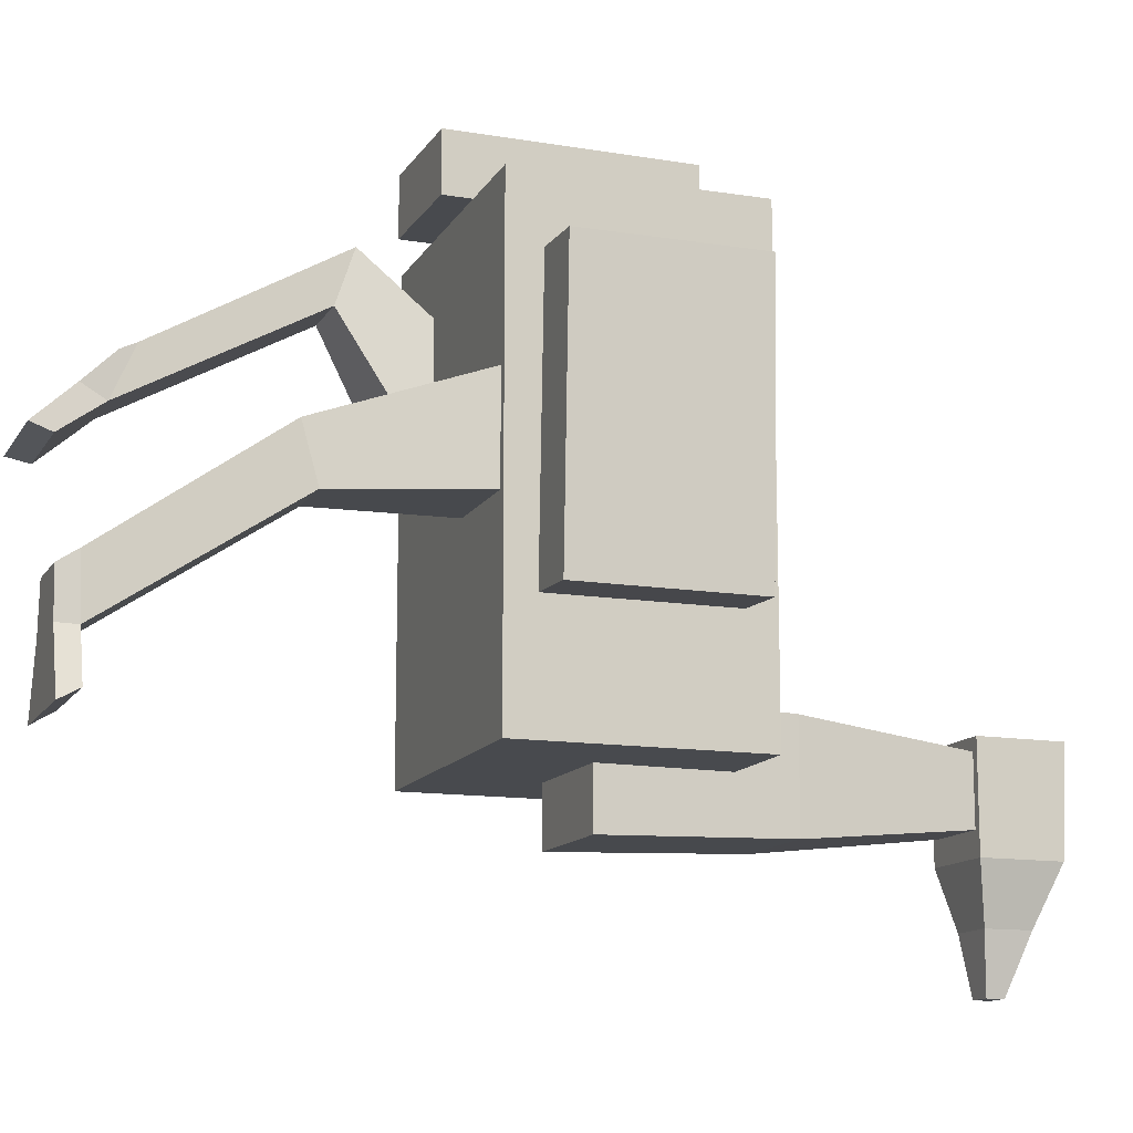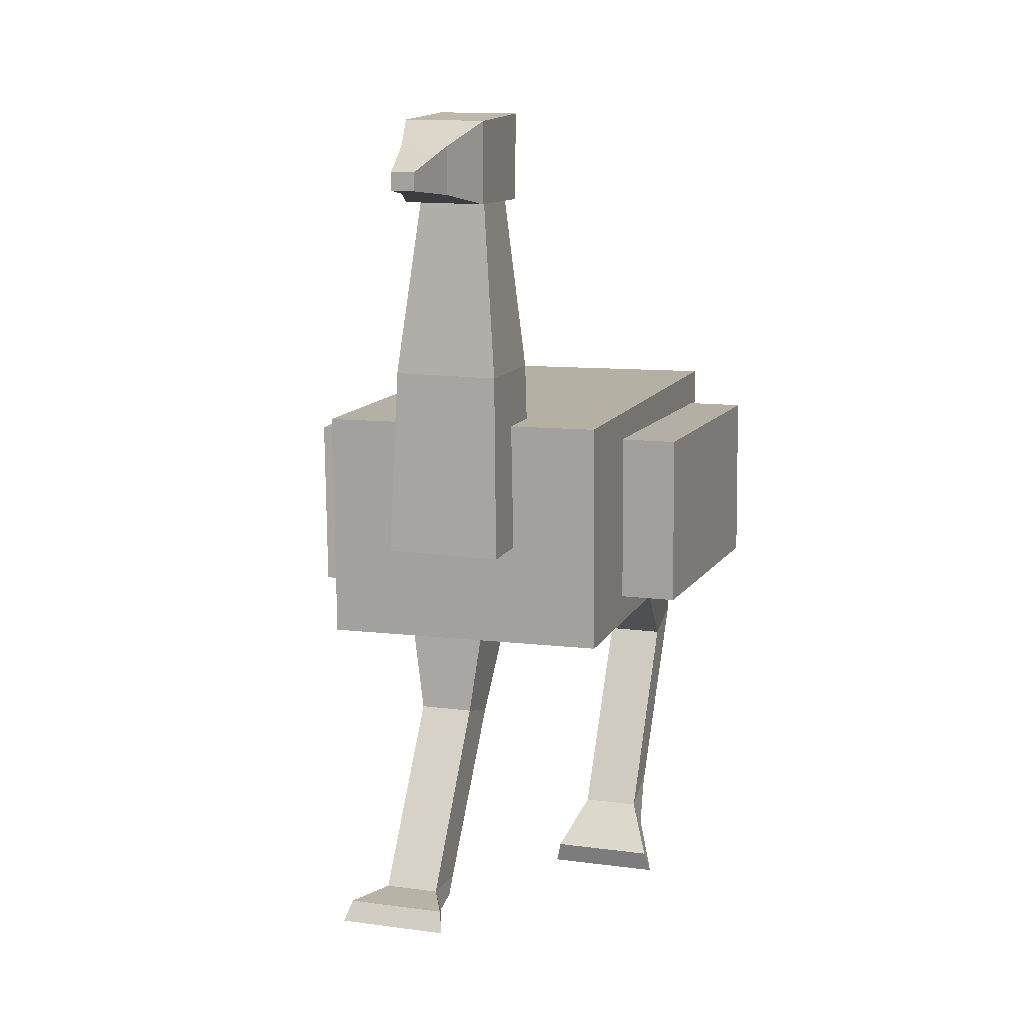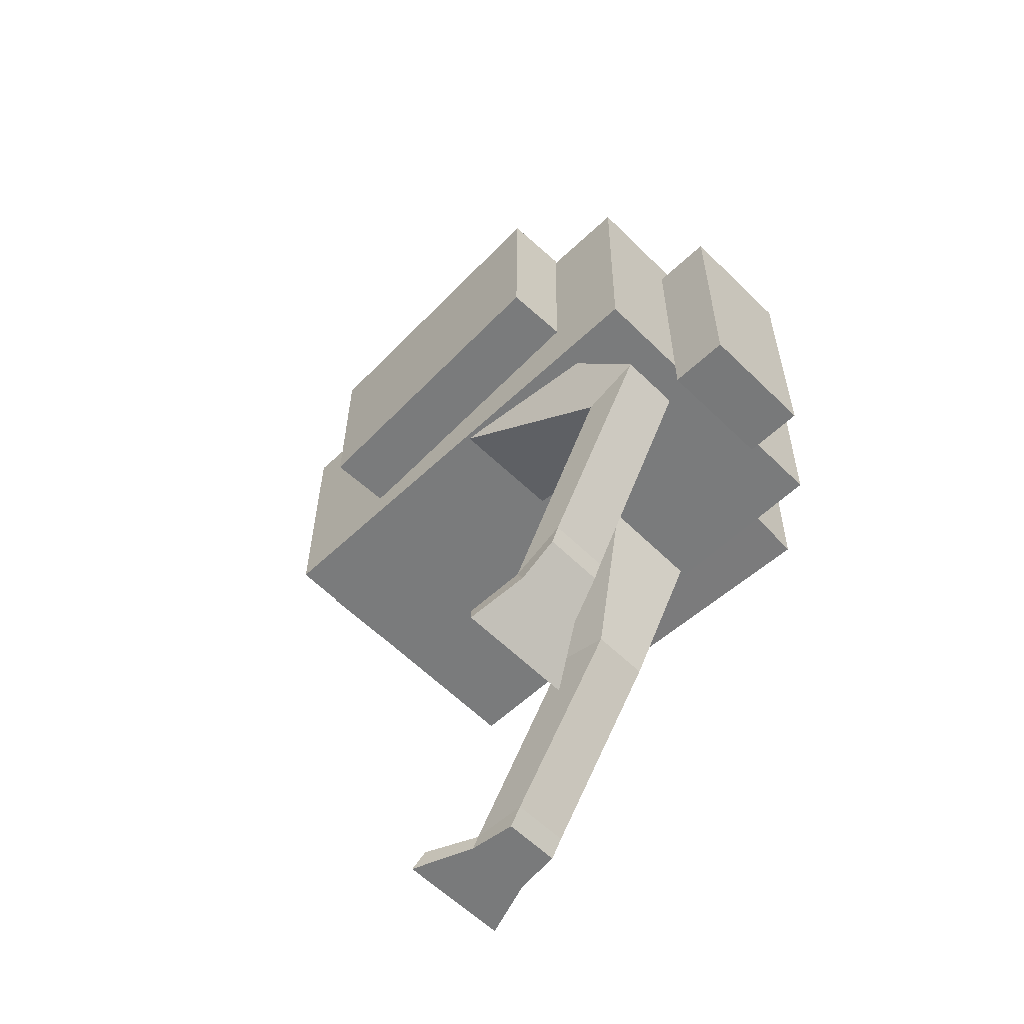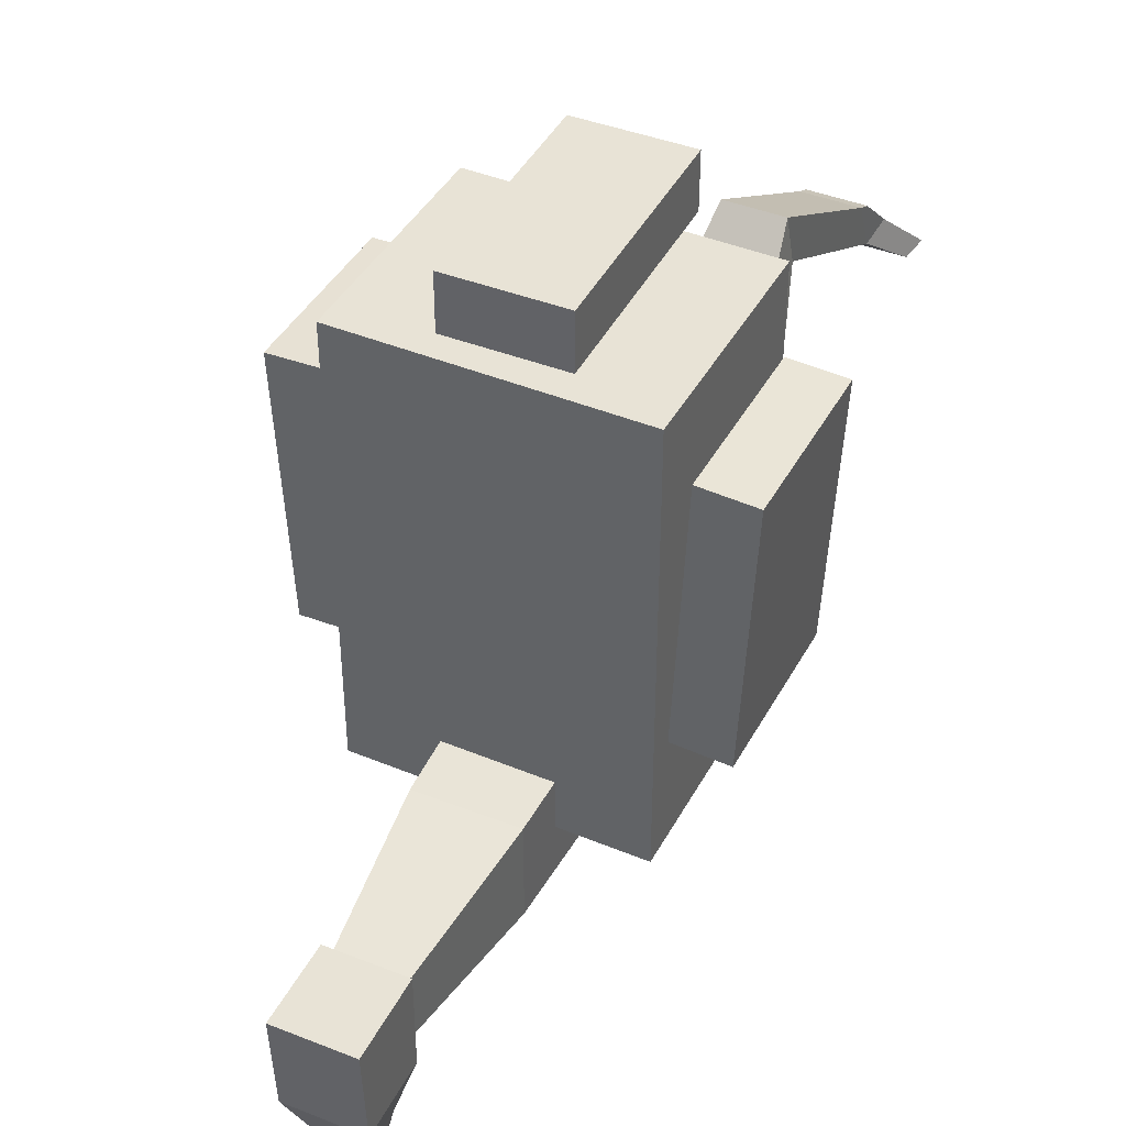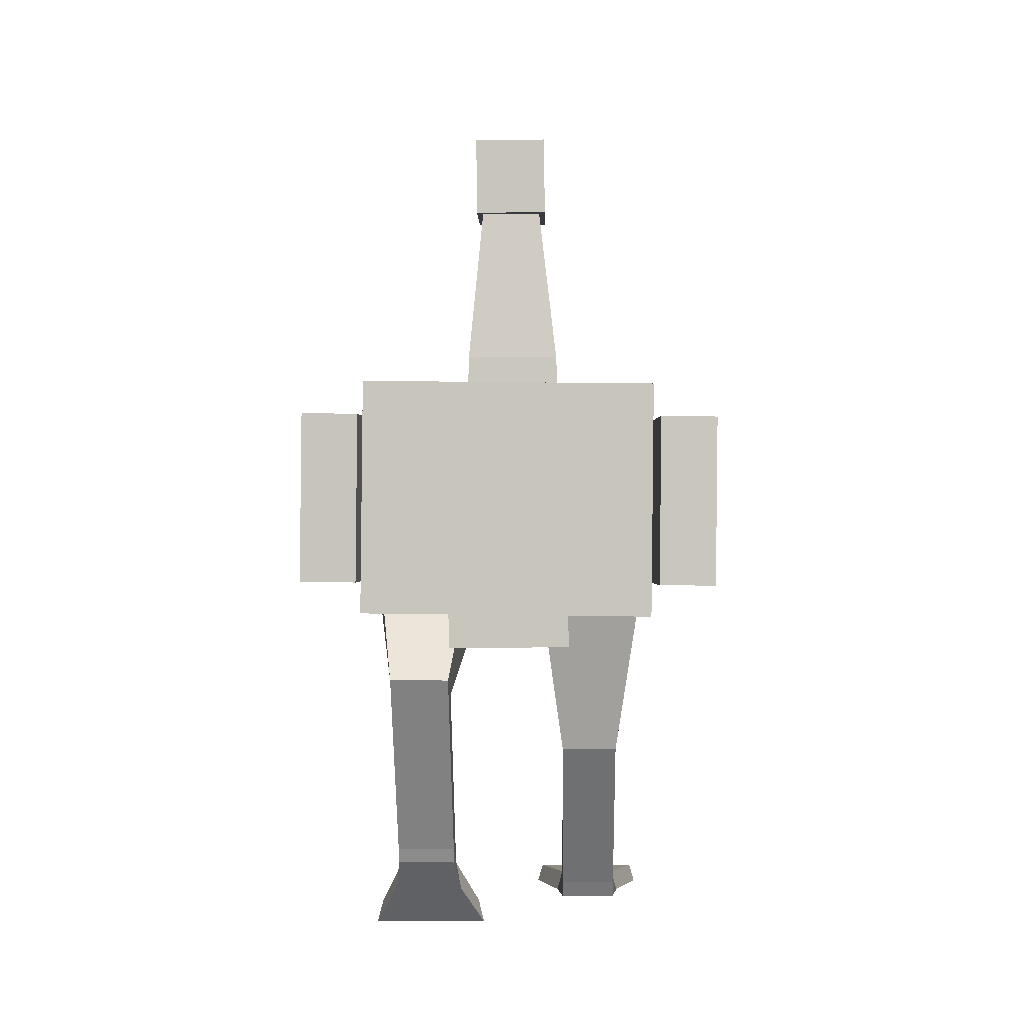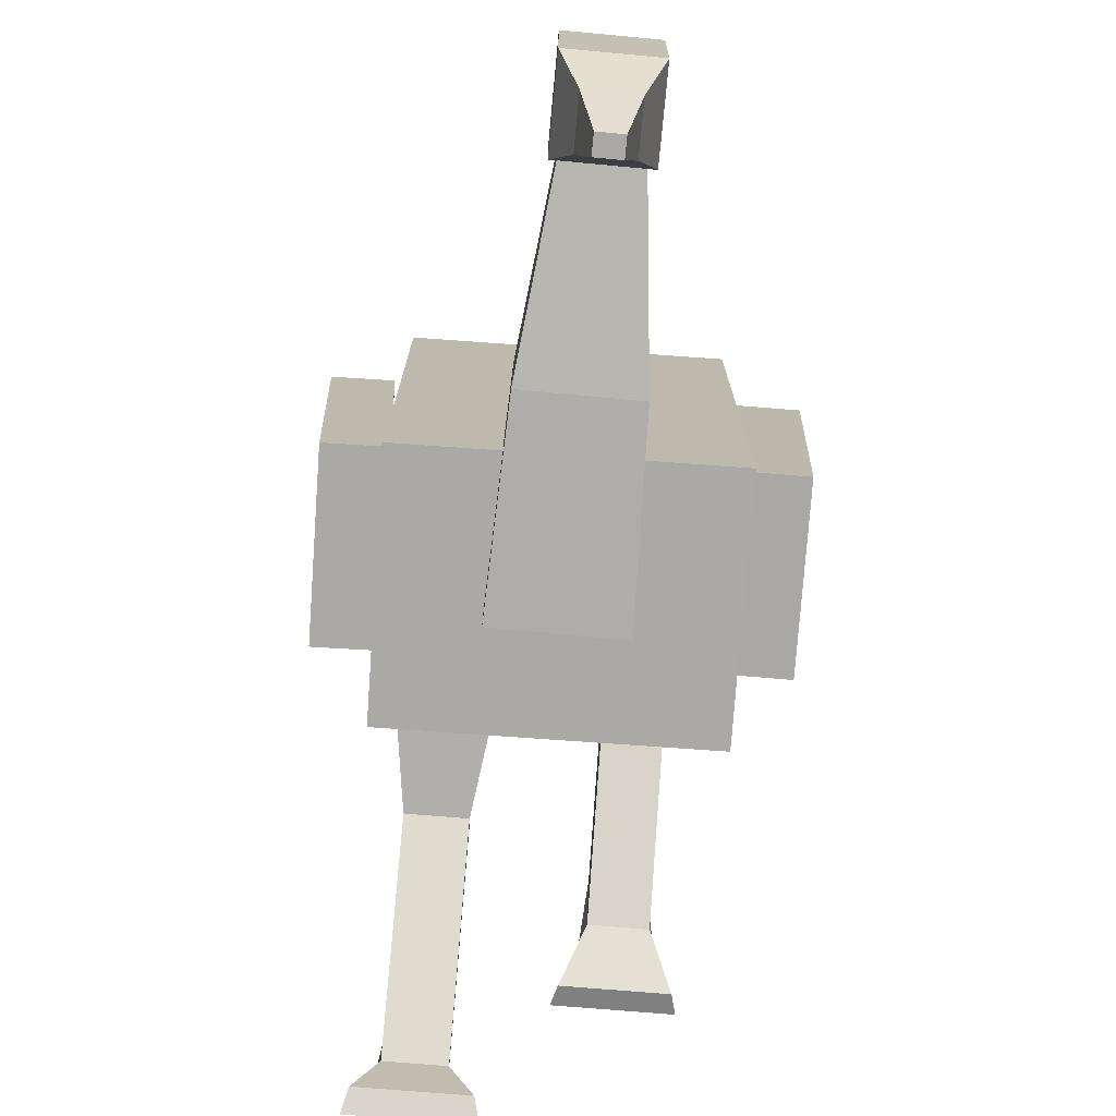
<metadata>
{"format":"obj","ext":"obj","renderer":"f3d","projection":"perspective","resolution":1024,"background":"white","views":[{"elev":-13.1,"azim":69.6,"up":"+Z"},{"elev":11.7,"azim":-162.2,"up":"+Y"},{"elev":-58.0,"azim":-45.6,"up":"+Y"},{"elev":41.9,"azim":-154.1,"up":"+Z"},{"elev":-0.3,"azim":1.0,"up":"+Y"},{"elev":-75.4,"azim":175.3,"up":"+Z"}]}
</metadata>
<code>
o Cube_Cube.001
v -0.252 0.09265 0.4
v -0.2477 0.4926 0.4
v -0.252 0.09265 -0.4
v -0.2477 0.4926 -0.4
v 0.248 0.08738 0.4
v 0.2522 0.4874 0.4
v 0.248 0.08738 -0.4
v 0.2522 0.4874 -0.4
v -0.09894 0.2691 -0.3
v -0.06216 0.9096 -0.344
v -0.09894 0.2691 -0.5
v -0.06216 0.9096 -0.456
v 0.101 0.2714 -0.3
v 0.04983 0.9109 -0.344
v 0.101 0.2714 -0.5
v 0.04983 0.9109 -0.456
v -0.09488 0.03896 0.5
v -0.0991 0.4392 0.5
v -0.09488 0.03896 0.4
v -0.0991 0.4392 0.4
v 0.1051 0.04107 0.5
v 0.1009 0.4413 0.5
v 0.1051 0.04107 0.4
v 0.1009 0.4413 0.4
v -0.07763 1.039 -0.32
v -0.07752 1.029 -0.5
v 0.06236 1.041 -0.32
v 0.06247 1.031 -0.5
v -0.07594 0.8895 -0.32
v -0.07594 0.8895 -0.5
v 0.06405 0.891 -0.32
v 0.06405 0.891 -0.5
v -0.04707 0.9898 -0.6
v 0.03293 0.9907 -0.6
v -0.04617 0.9098 -0.6
v 0.03383 0.9107 -0.6
v -0.02663 0.9509 -0.7
v 0.01337 0.9513 -0.7
v -0.02628 0.92 -0.7
v 0.01372 0.9205 -0.7
v 0.1 -0.5001 -0.2
v 0.04893 0.1769 0.1445
v 0.09 -0.5001 -0.28
v 0.04941 0.2017 -0.05393
v 0.2 -0.5001 -0.2
v 0.2489 0.1767 0.145
v 0.21 -0.5001 -0.28
v 0.2494 0.2015 -0.05348
v -0.2 -0.3698 0.1869
v -0.2507 0.276 0.1131
v -0.21 -0.4264 0.1303
v -0.251 0.1131 -0.003002
v -0.1 -0.3698 0.1869
v -0.05066 0.2754 0.1133
v -0.09 -0.4264 0.1303
v -0.05102 0.1125 -0.002767
v 0.09873 -0.181 0.0242
v 0.09909 -0.1537 -0.07199
v 0.1991 -0.1538 -0.07163
v 0.1987 -0.1811 0.02456
v -0.2019 -0.02383 0.3826
v -0.2018 -0.05564 0.2878
v -0.1018 -0.05557 0.2879
v -0.1019 -0.02376 0.3827
v -0.09255 0.5892 -0.31
v -0.09255 0.5892 -0.49
v 0.08743 0.5913 -0.49
v 0.08743 0.5913 -0.31
v 0.3686 0.1368 0.2752
v 0.3717 0.437 0.2747
v 0.2687 0.1378 0.2795
v 0.2718 0.4381 0.2791
v 0.3476 0.1363 -0.2044
v 0.3508 0.4366 -0.2048
v 0.2477 0.1374 -0.2
v 0.2509 0.4376 -0.2004
v -0.2716 0.1422 0.2792
v -0.2684 0.4425 0.2796
v -0.3715 0.1432 0.2748
v -0.3683 0.4435 0.2752
v -0.2506 0.1427 -0.2004
v -0.2475 0.4429 -0.2
v -0.3505 0.1437 -0.2047
v -0.3474 0.444 -0.2043
v 0.1001 -0.4635 -0.2786
v 0.2001 -0.4635 -0.2784
v 0.1998 -0.4675 -0.1785
v 0.09984 -0.4676 -0.1787
v -0.2 -0.383 0.1087
v -0.1 -0.3828 0.1087
v -0.1002 -0.3424 0.2002
v -0.2001 -0.3427 0.2002
v 0.06 -0.4654 -0.3668
v 0.05 -0.5001 -0.3868
v 0.25 -0.5001 -0.3868
v 0.24 -0.4654 -0.3668
v -0.24 -0.4632 0.04432
v -0.25 -0.5019 0.05475
v -0.05 -0.5019 0.05475
v -0.06 -0.4632 0.04432
f 1 2 4 3
f 3 4 8 7
f 7 8 6 5
f 5 6 2 1
f 3 7 5 1
f 8 4 2 6
f 65 10 12 66
f 66 12 16 67
f 67 16 14 68
f 68 14 10 65
f 17 18 20 19
f 19 20 24 23
f 23 24 22 21
f 21 22 18 17
f 19 23 21 17
f 24 20 18 22
f 28 26 25 27
f 32 31 29 30
f 27 31 32 28
f 26 30 29 25
f 25 29 31 27
f 26 33 35 30
f 33 37 39 35
f 30 35 36 32
f 28 34 33 26
f 32 36 34 28
f 38 40 39 37
f 35 39 40 36
f 36 40 38 34
f 34 38 37 33
f 57 42 44 58
f 58 44 48 59
f 59 48 46 60
f 60 46 42 57
f 43 47 45 41
f 61 50 52 62
f 62 52 56 63
f 63 56 54 64
f 64 54 50 61
f 51 55 53 49
f 87 60 57 88
f 86 59 60 87
f 85 58 59 86
f 88 57 58 85
f 91 64 61 92
f 90 63 64 91
f 89 62 63 90
f 92 61 62 89
f 13 68 65 9
f 15 67 68 13
f 11 66 67 15
f 9 65 66 11
f 69 70 72 71
f 71 72 76 75
f 75 76 74 73
f 73 74 70 69
f 71 75 73 69
f 76 72 70 74
f 77 78 80 79
f 79 80 84 83
f 83 84 82 81
f 81 82 78 77
f 79 83 81 77
f 84 80 78 82
f 41 88 85 43
f 90 55 99 100
f 47 86 87 45
f 45 87 88 41
f 49 92 89 51
f 85 86 96 93
f 55 90 91 53
f 53 91 92 49
f 55 51 98 99
f 43 85 93 94
f 89 90 100 97
f 86 47 95 96
f 47 43 94 95
f 51 89 97 98
f 94 93 96 95
f 98 97 100 99
f 11 15 13 9

</code>
